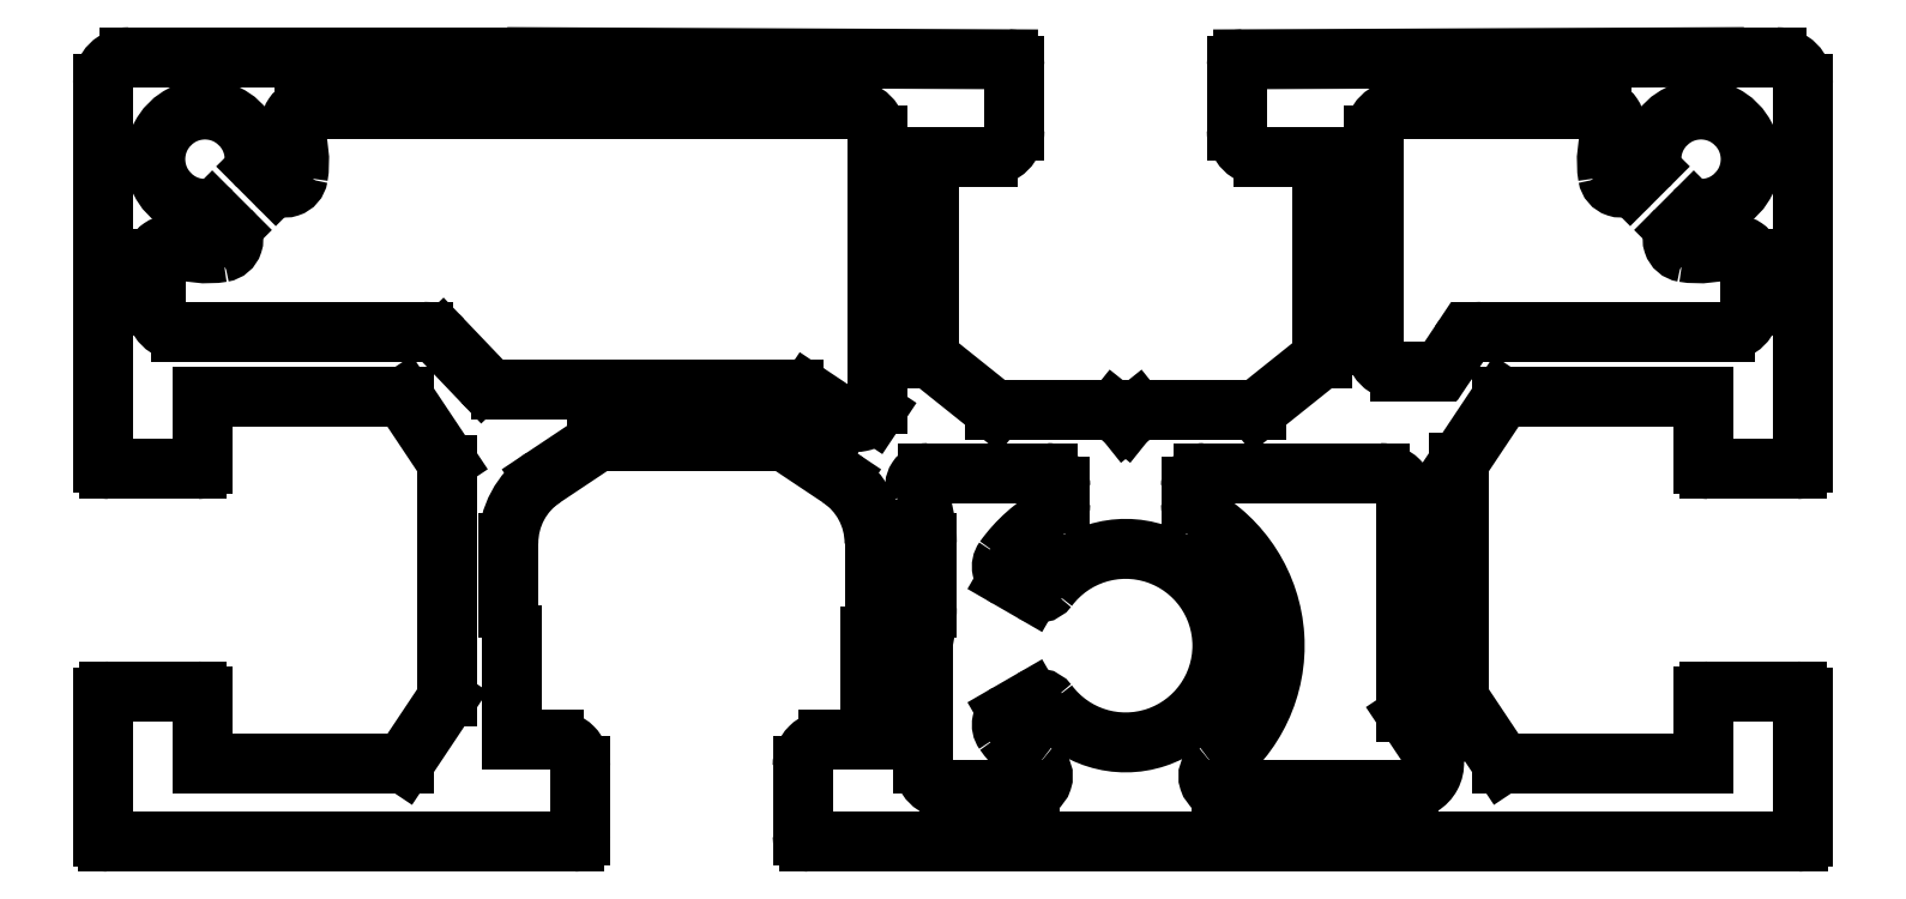
<metadata>
{"format":"dxf","ext":"dxf","renderer":"ezdxf+matplotlib","layout":"modelspace","background":"white","min_lineweight":24,"dpi":150}
</metadata>
<code>
0
SECTION
2
ENTITIES
0
ARC
8
0
10
613.2
20
701.4
30
0
40
0.25
50
180
51
270
0
LINE
8
0
10
616.6
20
701.1
30
0
11
613.2
21
701.1
31
0
0
LINE
8
0
10
613
20
701.4
30
0
11
613
21
715.9
31
0
0
ARC
8
0
10
616.6
20
701.3
30
0
40
0.2
50
270
51
0
0
ARC
8
0
10
614
20
715.9
30
0
40
1
50
90
51
180
0
LINE
8
0
10
616.8
20
703.9
30
0
11
616.8
21
701.3
31
0
0
LINE
8
0
10
614
20
716.9
30
0
11
629.6
21
716.9
31
0
0
LINE
8
0
10
624.5
20
703.9
30
0
11
616.8
21
703.9
31
0
0
LINE
8
0
10
629.6
20
716.9
30
0
11
647.6
21
716.8
31
0
0
LINE
8
0
10
626.1
20
701.5
30
0
11
624.5
21
703.9
31
0
0
ARC
8
0
10
647.6
20
716.6
30
0
40
0.25
50
0
51
89.75
0
ARC
8
0
10
625.9
20
701.3
30
0
40
0.25
50
0
51
33.69
0
LINE
8
0
10
647.8
20
716.6
30
0
11
647.8
21
714.1
31
0
0
LINE
8
0
10
626.1
20
692.5
30
0
11
626.1
21
701.3
31
0
0
ARC
8
0
10
646.8
20
714.1
30
0
40
1
50
270
51
6.475e-12
0
ARC
8
0
10
625.9
20
692.5
30
0
40
0.25
50
326.3
51
0
0
LINE
8
0
10
646.8
20
713.1
30
0
11
644.6
21
713.1
31
0
0
LINE
8
0
10
624.5
20
689.9
30
0
11
626.1
21
692.3
31
0
0
LINE
8
0
10
644.6
20
713.1
30
0
11
644.6
21
705.4
31
0
0
LINE
8
0
10
616.8
20
689.9
30
0
11
624.5
21
689.9
31
0
0
LINE
8
0
10
644.6
20
705.4
30
0
11
647.1
21
703.4
31
0
0
LINE
8
0
10
616.8
20
692.4
30
0
11
616.8
21
689.9
31
0
0
LINE
8
0
10
647.1
20
703.4
30
0
11
651.5
21
703.4
31
0
0
ARC
8
0
10
616.6
20
692.4
30
0
40
0.2
50
0
51
90
0
ARC
8
0
10
651.5
20
703.1
30
0
40
0.25
50
51.34
51
90
0
LINE
8
0
10
613.2
20
692.6
30
0
11
616.6
21
692.6
31
0
0
LINE
8
0
10
651.6
20
703.3
30
0
11
652.1
21
703
31
0
0
ARC
8
0
10
613.2
20
692.4
30
0
40
0.25
50
90
51
180
0
LINE
8
0
10
652.1
20
703
30
0
11
652.5
21
703.3
31
0
0
LINE
8
0
10
613
20
687.1
30
0
11
613
21
692.4
31
0
0
ARC
8
0
10
652.7
20
703.1
30
0
40
0.25
50
90
51
128.7
0
ARC
8
0
10
613.2
20
687.1
30
0
40
0.2
50
180
51
270
0
LINE
8
0
10
652.7
20
703.4
30
0
11
657.1
21
703.4
31
0
0
LINE
8
0
10
631
20
686.9
30
0
11
613.2
21
686.9
31
0
0
LINE
8
0
10
657.1
20
703.4
30
0
11
659.6
21
705.4
31
0
0
ARC
8
0
10
631
20
687.1
30
0
40
0.25
50
270
51
0
0
LINE
8
0
10
659.6
20
705.4
30
0
11
659.6
21
713.1
31
0
0
LINE
8
0
10
631.2
20
689.8
30
0
11
631.2
21
687.1
31
0
0
LINE
8
0
10
659.6
20
713.1
30
0
11
657.3
21
713.1
31
0
0
ARC
8
0
10
630.2
20
689.8
30
0
40
1
50
0
51
90
0
ARC
8
0
10
657.3
20
714.1
30
0
40
1
50
180
51
270
0
LINE
8
0
10
628.6
20
690.8
30
0
11
630.2
21
690.8
31
0
0
LINE
8
0
10
656.3
20
714.1
30
0
11
656.3
21
716.6
31
0
0
LINE
8
0
10
628.6
20
694.8
30
0
11
628.6
21
690.8
31
0
0
ARC
8
0
10
656.6
20
716.6
30
0
40
0.25
50
90.25
51
180
0
ARC
8
0
10
632.2
20
695.8
30
0
40
3.7
50
180
51
196.4
0
LINE
8
0
10
656.6
20
716.8
30
0
11
674.6
21
716.9
31
0
0
LINE
8
0
10
628.5
20
698.3
30
0
11
628.5
21
695.8
31
0
0
LINE
8
0
10
674.6
20
716.9
30
0
11
677
21
716.9
31
0
0
ARC
8
0
10
631.5
20
698.3
30
0
40
3
50
123.7
51
180
0
ARC
8
0
10
677
20
715.9
30
0
40
1
50
0
51
90
0
LINE
8
0
10
631.9
20
702.2
30
0
11
629.8
21
700.8
31
0
0
LINE
8
0
10
678
20
715.9
30
0
11
678
21
701.4
31
0
0
LINE
8
0
10
639.1
20
702.2
30
0
11
631.9
21
702.2
31
0
0
ARC
8
0
10
677.7
20
701.4
30
0
40
0.25
50
270
51
0
0
LINE
8
0
10
641.1
20
700.8
30
0
11
639.1
21
702.2
31
0
0
LINE
8
0
10
677.7
20
701.1
30
0
11
674.4
21
701.1
31
0
0
ARC
8
0
10
639.5
20
698.3
30
0
40
3
50
0
51
56.31
0
ARC
8
0
10
674.4
20
701.3
30
0
40
0.2
50
180
51
270
0
LINE
8
0
10
642.5
20
695.8
30
0
11
642.5
21
698.3
31
0
0
LINE
8
0
10
674.2
20
701.3
30
0
11
674.2
21
703.9
31
0
0
ARC
8
0
10
638.8
20
695.8
30
0
40
3.7
50
344.2
51
360
0
LINE
8
0
10
674.2
20
703.9
30
0
11
666.5
21
703.9
31
0
0
ARC
8
0
10
642.6
20
694.8
30
0
40
0.25
50
164.2
51
180
0
LINE
8
0
10
666.5
20
703.9
30
0
11
664.8
21
701.4
31
0
0
LINE
8
0
10
642.3
20
690.8
30
0
11
642.3
21
694.8
31
0
0
LINE
8
0
10
664.8
20
701.4
30
0
11
664.8
21
692.4
31
0
0
LINE
8
0
10
640.7
20
690.8
30
0
11
642.3
21
690.8
31
0
0
LINE
8
0
10
664.8
20
692.4
30
0
11
666.5
21
689.9
31
0
0
ARC
8
0
10
640.7
20
689.8
30
0
40
1
50
90
51
180
0
LINE
8
0
10
666.5
20
689.9
30
0
11
674.2
21
689.9
31
0
0
LINE
8
0
10
639.7
20
687.1
30
0
11
639.7
21
689.8
31
0
0
LINE
8
0
10
674.2
20
689.9
30
0
11
674.2
21
692.4
31
0
0
ARC
8
0
10
640
20
687.1
30
0
40
0.25
50
180
51
270
0
ARC
8
0
10
674.4
20
692.4
30
0
40
0.2
50
90
51
180
0
LINE
8
0
10
677.8
20
686.9
30
0
11
640
21
686.9
31
0
0
LINE
8
0
10
674.4
20
692.6
30
0
11
677.7
21
692.6
31
0
0
ARC
8
0
10
677.8
20
687.1
30
0
40
0.2
50
270
51
0
0
ARC
8
0
10
677.7
20
692.4
30
0
40
0.25
50
0
51
90
0
LINE
8
0
10
678
20
692.4
30
0
11
678
21
687.1
31
0
0
ARC
8
0
10
648.4
20
689.4
30
0
40
0.5
50
270
51
53.75
0
LINE
8
0
10
648.4
20
688.9
30
0
11
645.3
21
688.9
31
0
0
ARC
8
0
10
652.1
20
694.4
30
0
40
5.7
50
215.5
51
233.8
0
ARC
8
0
10
645.3
20
689.9
30
0
40
1
50
180
51
270
0
ARC
8
0
10
647.8
20
691.4
30
0
40
0.5
50
120
51
215.5
0
LINE
8
0
10
644.3
20
689.9
30
0
11
644.3
21
694.5
31
0
0
LINE
8
0
10
648.5
20
692.3
30
0
11
647.6
21
691.8
31
0
0
ARC
8
0
10
638.8
20
695.8
30
0
40
5.7
50
346.8
51
2.318e-12
0
ARC
8
0
10
648.7
20
691.9
30
0
40
0.5
50
36.84
51
120
0
LINE
8
0
10
644.5
20
695.8
30
0
11
644.5
21
698.3
31
0
0
ARC
8
0
10
652.1
20
694.4
30
0
40
3.7
50
216.8
51
143.2
0
ARC
8
0
10
639.5
20
698.3
30
0
40
5
50
0
51
23.26
0
ARC
8
0
10
648.7
20
696.9
30
0
40
0.5
50
240
51
323.2
0
ARC
8
0
10
644.5
20
700.5
30
0
40
0.5
50
90
51
203.3
0
LINE
8
0
10
647.6
20
697
30
0
11
648.5
21
696.5
31
0
0
LINE
8
0
10
644.5
20
701
30
0
11
649.1
21
701
31
0
0
ARC
8
0
10
647.8
20
697.4
30
0
40
0.5
50
144.5
51
240
0
ARC
8
0
10
649.1
20
700.5
30
0
40
0.5
50
0
51
90
0
ARC
8
0
10
652.1
20
694.4
30
0
40
5.7
50
118.9
51
144.5
0
LINE
8
0
10
649.6
20
700.5
30
0
11
649.6
21
699.8
31
0
0
ARC
8
0
10
649.1
20
699.8
30
0
40
0.5
50
298.9
51
0
0
ARC
8
0
10
674.1
20
713
30
0
40
1.9
50
271.8
51
178.2
0
ARC
8
0
10
674.1
20
710.6
30
0
40
0.5
50
91.82
51
135
0
ARC
8
0
10
671.7
20
713.1
30
0
40
0.5
50
315
51
358.2
0
LINE
8
0
10
673.8
20
710.9
30
0
11
673.1
21
710.3
31
0
0
LINE
8
0
10
671.4
20
712.1
30
0
11
672
21
712.7
31
0
0
ARC
8
0
10
673.5
20
709.9
30
0
40
0.5
50
135
51
260.7
0
ARC
8
0
10
671
20
712.4
30
0
40
0.5
50
189.3
51
315
0
ARC
8
0
10
674
20
712.9
30
0
40
3.5
50
260.7
51
292
0
ARC
8
0
10
674
20
712.9
30
0
40
3.5
50
158
51
189.3
0
ARC
8
0
10
675.5
20
709.2
30
0
40
0.5
50
0
51
112
0
ARC
8
0
10
670.3
20
714.4
30
0
40
0.5
50
338
51
90
0
LINE
8
0
10
676
20
709.2
30
0
11
676
21
707.4
31
0
0
LINE
8
0
10
662.6
20
714.9
30
0
11
670.3
21
714.9
31
0
0
ARC
8
0
10
675
20
707.4
30
0
40
1
50
270
51
0
0
ARC
8
0
10
662.6
20
713.9
30
0
40
1
50
90
51
180
0
LINE
8
0
10
675
20
706.4
30
0
11
665.7
21
706.4
31
0
0
LINE
8
0
10
661.6
20
705.9
30
0
11
661.6
21
713.9
31
0
0
ARC
8
0
10
665.7
20
705.4
30
0
40
1
50
90
51
146.3
0
ARC
8
0
10
662.6
20
705.9
30
0
40
1
50
180
51
270
0
LINE
8
0
10
664.8
20
705.9
30
0
11
664.4
21
705.3
31
0
0
LINE
8
0
10
663.6
20
704.9
30
0
11
662.6
21
704.9
31
0
0
ARC
8
0
10
663.6
20
705.9
30
0
40
1
50
270
51
326.3
0
ARC
8
0
10
616.8
20
710.6
30
0
40
0.5
50
45
51
88.18
0
ARC
8
0
10
616.9
20
713
30
0
40
1.9
50
1.817
51
268.2
0
LINE
8
0
10
617.8
20
710.3
30
0
11
617.1
21
710.9
31
0
0
ARC
8
0
10
619.3
20
713.1
30
0
40
0.5
50
181.8
51
225
0
ARC
8
0
10
617.5
20
709.9
30
0
40
0.5
50
279.3
51
45
0
LINE
8
0
10
618.9
20
712.7
30
0
11
619.6
21
712.1
31
0
0
ARC
8
0
10
617
20
712.9
30
0
40
3.5
50
248
51
279.3
0
ARC
8
0
10
619.9
20
712.4
30
0
40
0.5
50
225
51
350.7
0
ARC
8
0
10
615.5
20
709.2
30
0
40
0.5
50
67.98
51
180
0
ARC
8
0
10
617
20
712.9
30
0
40
3.5
50
350.7
51
22.02
0
LINE
8
0
10
615
20
707.4
30
0
11
615
21
709.2
31
0
0
ARC
8
0
10
620.7
20
714.4
30
0
40
0.5
50
90
51
202
0
ARC
8
0
10
616
20
707.4
30
0
40
1
50
180
51
270
0
LINE
8
0
10
620.7
20
714.9
30
0
11
641.6
21
714.9
31
0
0
LINE
8
0
10
625.2
20
706.4
30
0
11
616
21
706.4
31
0
0
ARC
8
0
10
641.6
20
713.9
30
0
40
1
50
0
51
90
0
ARC
8
0
10
625.2
20
705.4
30
0
40
1
50
43.69
51
90
0
LINE
8
0
10
642.6
20
713.9
30
0
11
642.6
21
703.6
31
0
0
LINE
8
0
10
627.5
20
704.5
30
0
11
626
21
706.1
31
0
0
ARC
8
0
10
642.1
20
703.6
30
0
40
0.5
50
326.3
51
1.303e-11
0
ARC
8
0
10
628.2
20
705.2
30
0
40
1
50
223.7
51
270
0
LINE
8
0
10
642.5
20
703.4
30
0
11
642.5
21
703.3
31
0
0
LINE
8
0
10
639.4
20
704.2
30
0
11
628.2
21
704.2
31
0
0
ARC
8
0
10
641.8
20
703.7
30
0
40
0.8
50
236.3
51
326.3
0
ARC
8
0
10
639.4
20
703.2
30
0
40
1
50
56.31
51
90
0
LINE
8
0
10
641.3
20
703.1
30
0
11
639.9
21
704
31
0
0
ARC
8
0
10
652.1
20
694.4
30
0
40
5.7
50
306.2
51
61.06
0
ARC
8
0
10
655.1
20
699.8
30
0
40
0.5
50
180
51
241.1
0
ARC
8
0
10
655.7
20
689.4
30
0
40
0.5
50
126.2
51
270
0
LINE
8
0
10
654.6
20
699.8
30
0
11
654.6
21
700.5
31
0
0
LINE
8
0
10
662.9
20
688.9
30
0
11
655.7
21
688.9
31
0
0
ARC
8
0
10
655.1
20
700.5
30
0
40
0.5
50
90
51
180
0
ARC
8
0
10
662.9
20
689.9
30
0
40
1
50
270
51
33.69
0
LINE
8
0
10
655.1
20
701
30
0
11
661.8
21
701
31
0
0
LINE
8
0
10
662.8
20
691.7
30
0
11
663.7
21
690.4
31
0
0
ARC
8
0
10
661.8
20
700
30
0
40
1
50
360
51
90
0
ARC
8
0
10
663.1
20
691.9
30
0
40
0.25
50
180
51
213.7
0
LINE
8
0
10
662.8
20
700
30
0
11
662.8
21
691.9
31
0
0
ENDSEC
0
EOF

</code>
